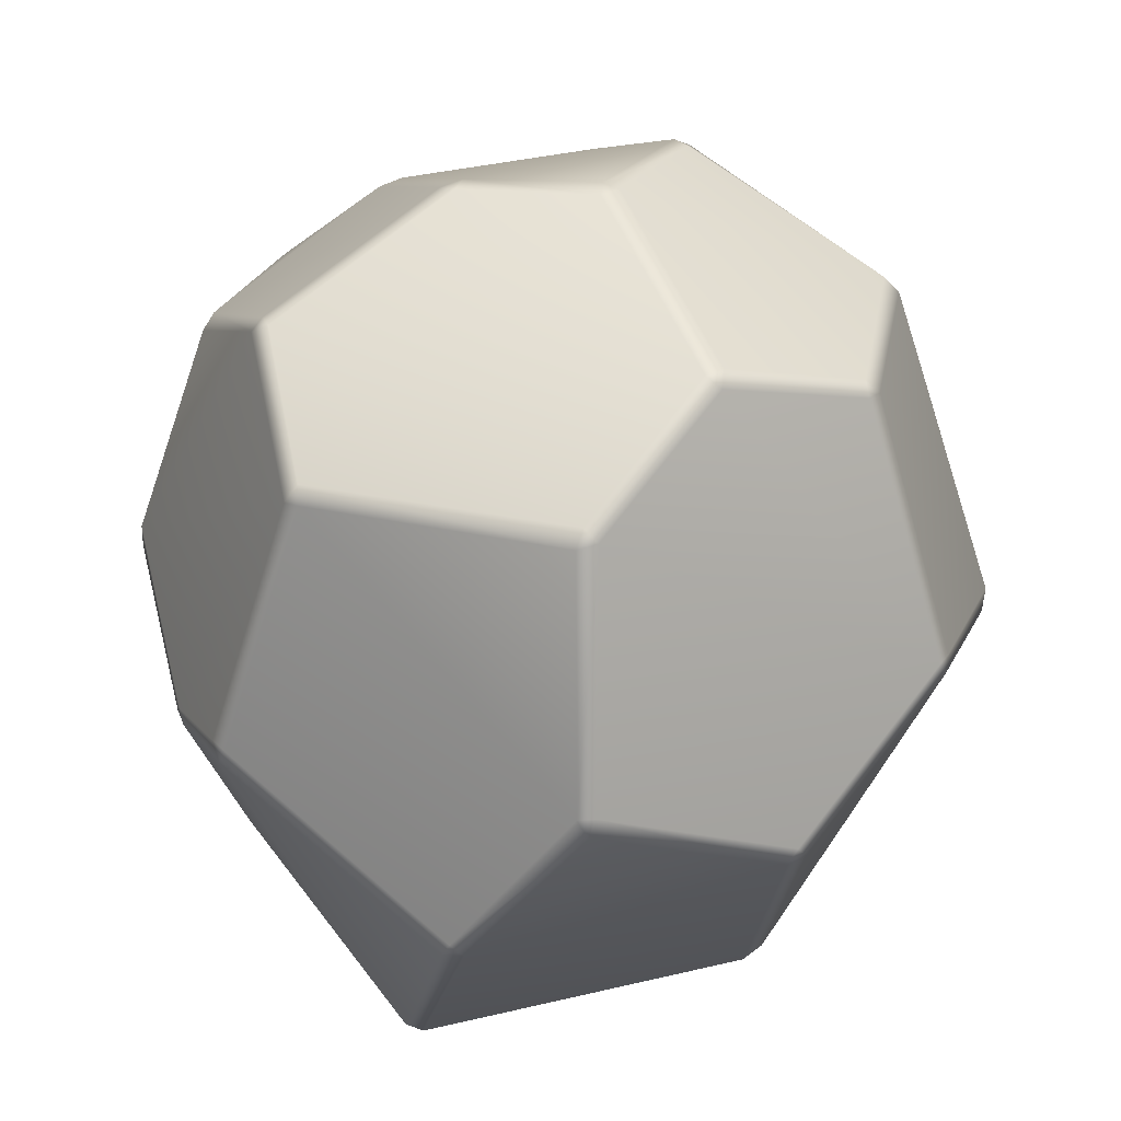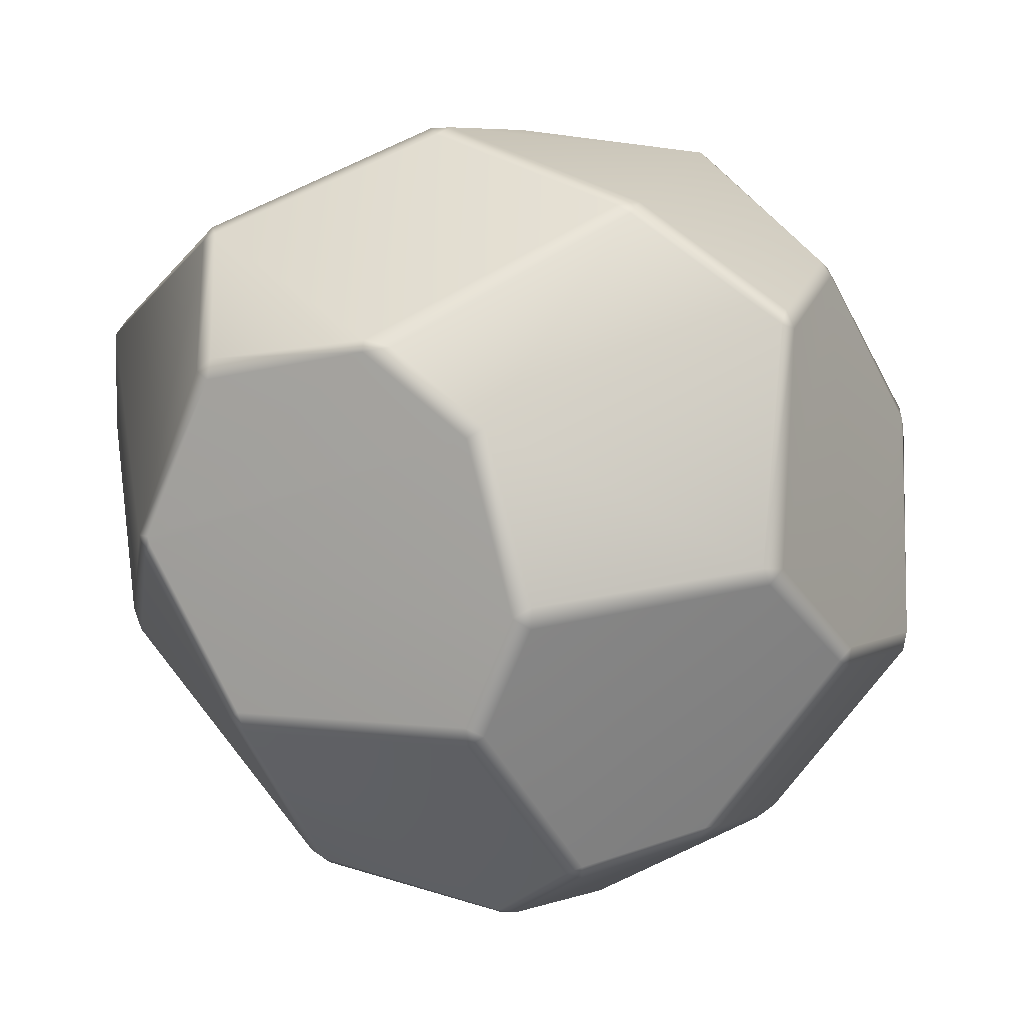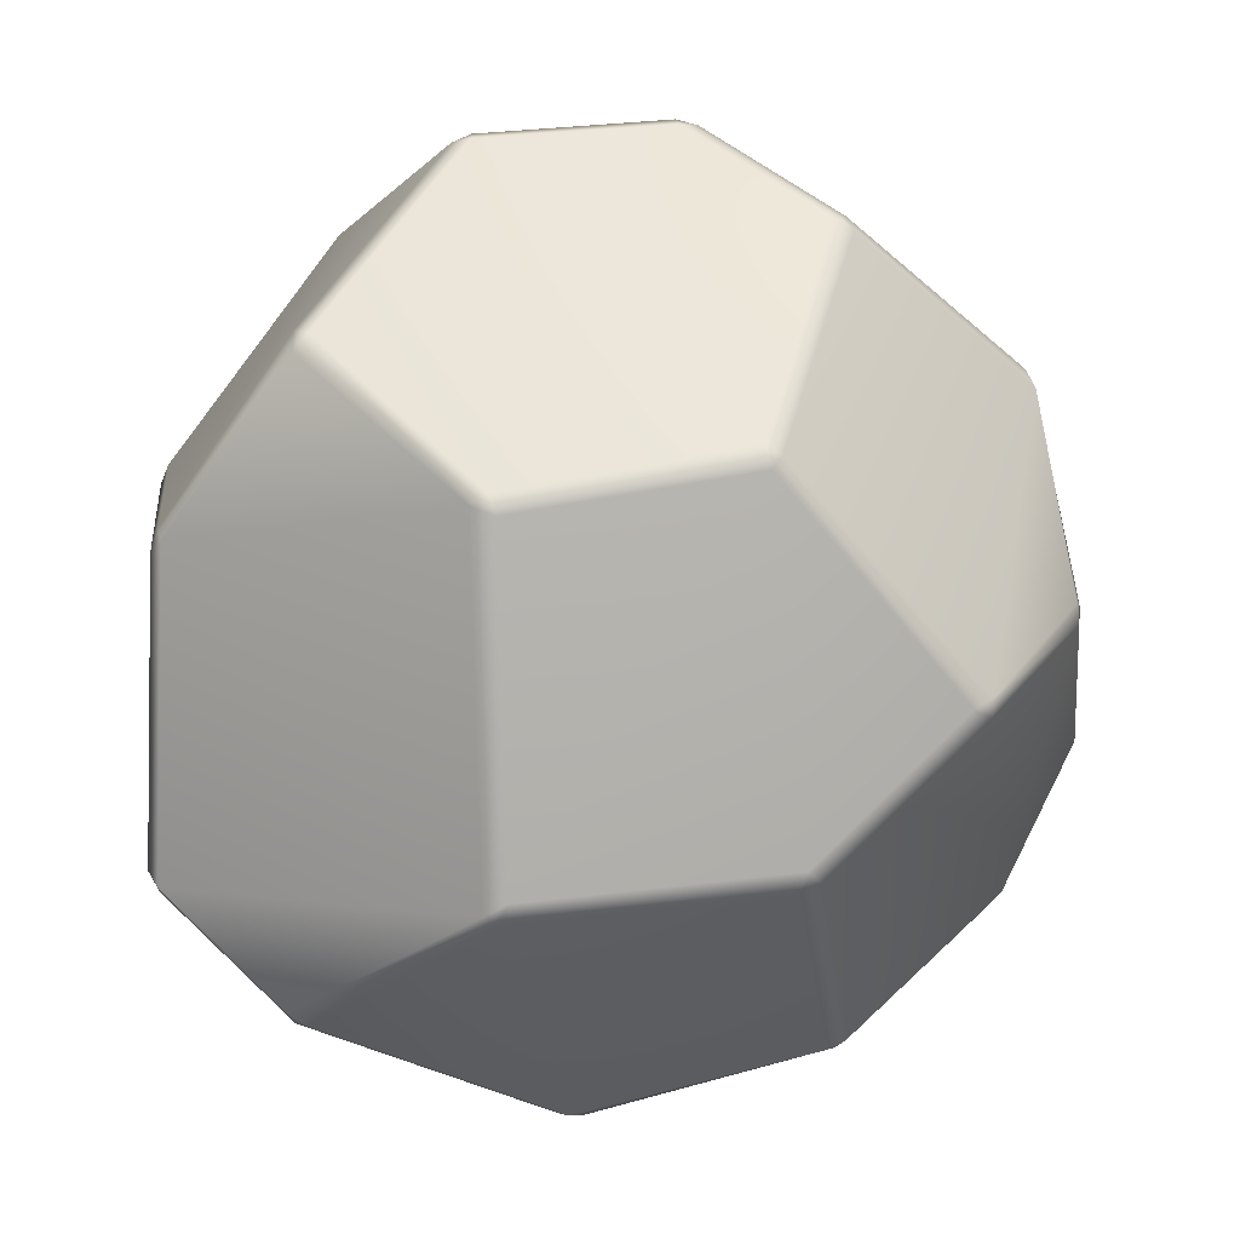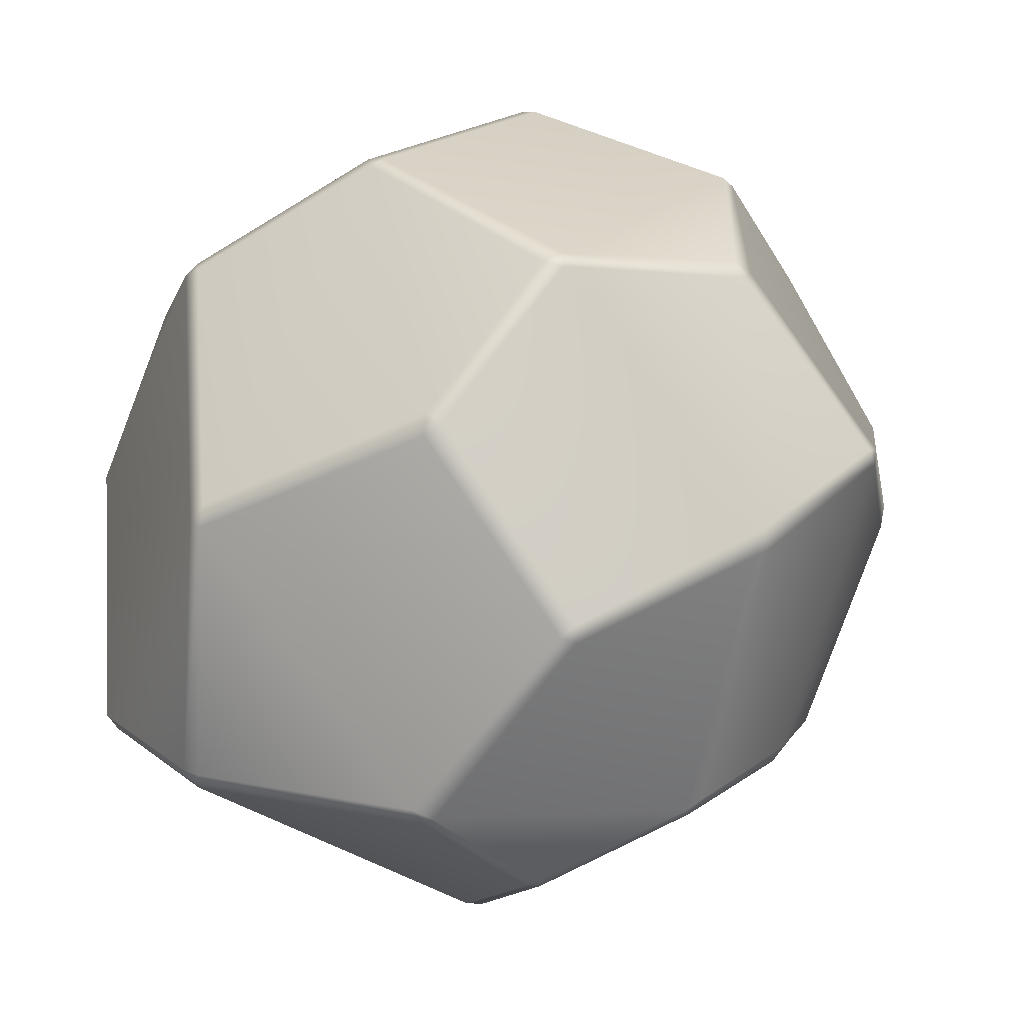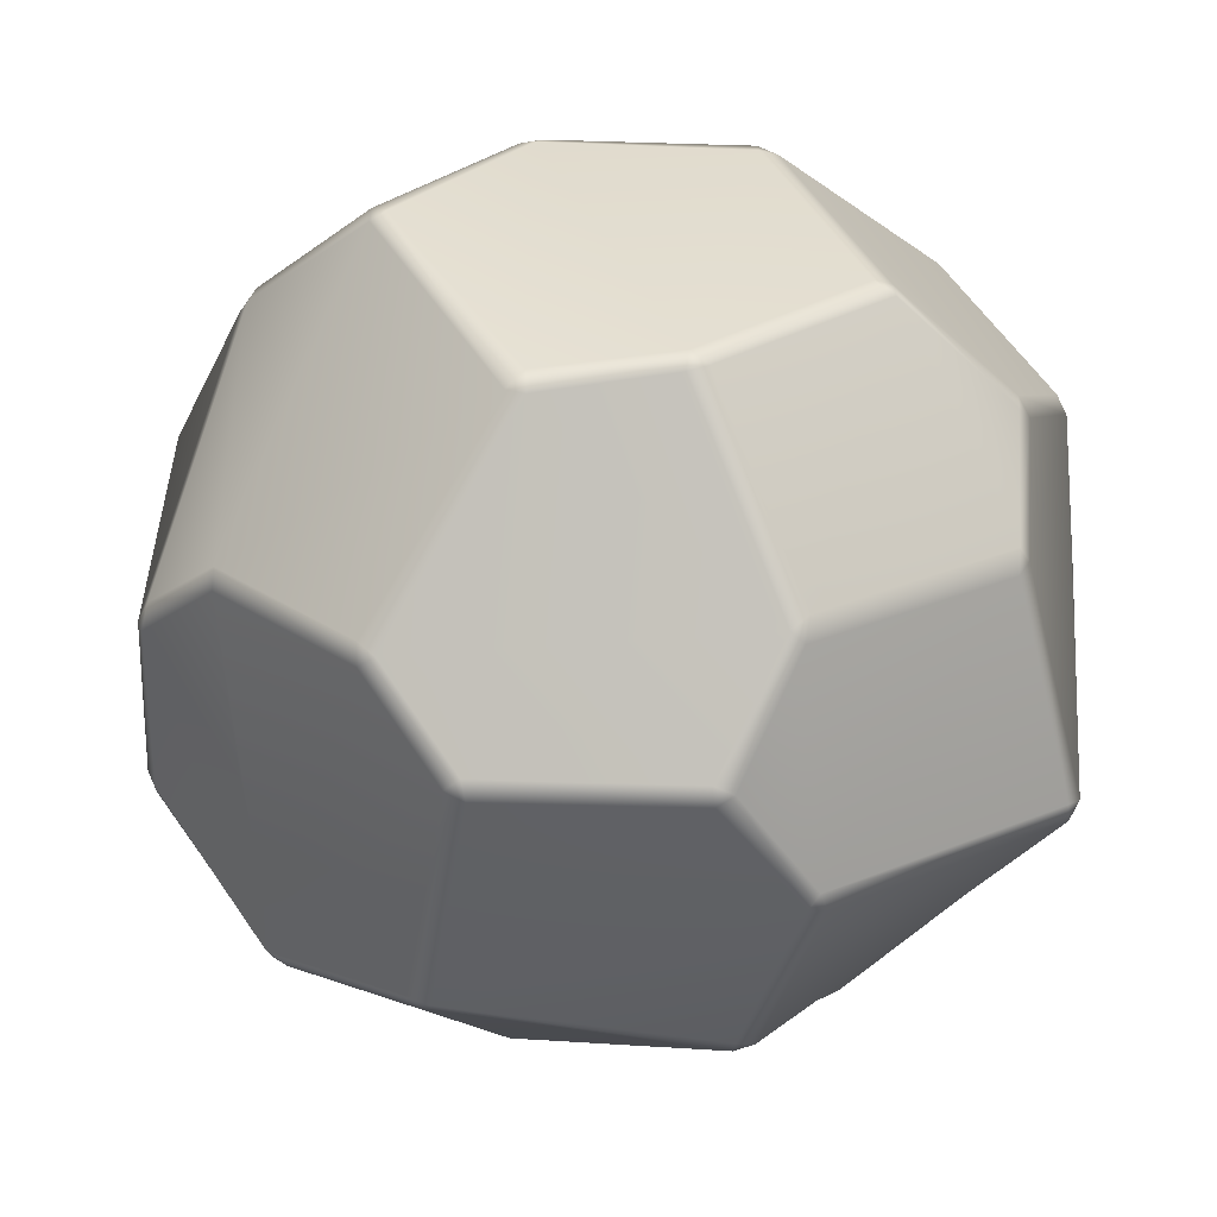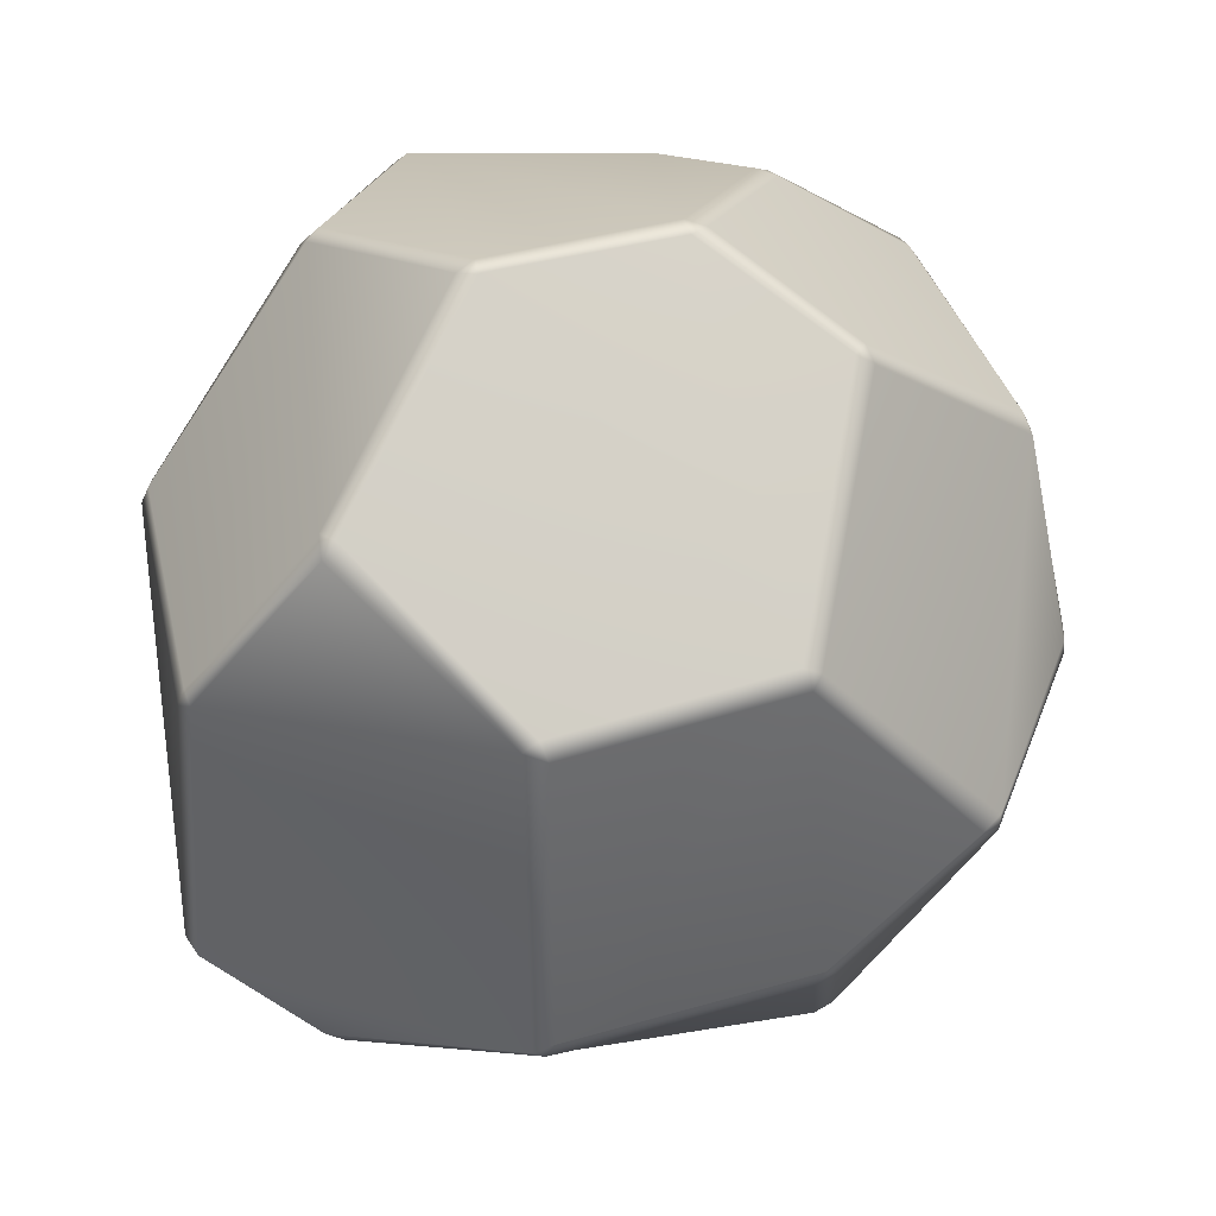
<metadata>
{"format":"obj","ext":"obj","renderer":"f3d","projection":"perspective","resolution":1024,"background":"white","views":[{"elev":61.4,"azim":-44.0,"up":"+Y"},{"elev":-41.7,"azim":37.8,"up":"+Z"},{"elev":2.8,"azim":0.8,"up":"+Y"},{"elev":-41.5,"azim":38.6,"up":"+Y"},{"elev":-65.7,"azim":101.7,"up":"+Z"},{"elev":29.8,"azim":-5.9,"up":"+Y"}]}
</metadata>
<code>
g pm0076_61_BodyBIncSkin
v 0.2105 1.182 0.313
v 0.2064 1.192 0.3041
v 0.211 1.183 0.3035
v 0.1781 1.037 0.432
v 0.07919 1.148 0.4743
v 0.1163 1.255 0.3766
v 0.2288 1.076 0.3364
v 0.1129 1.263 0.3686
v 0.211 1.183 0.3035
v 0.2064 1.192 0.3041
v 0.06935 1.153 0.4765
v 0.1065 1.261 0.3773
v 0.04242 1.31 0.3334
v 0.09546 1.283 0.2076
v 0.03351 1.309 0.3411
v 0.03147 1.313 0.3307
v 0.08403 1.286 0.2045
v 0.09256 1.282 0.1973
v 0.1691 1.233 0.1881
v 0.1664 1.233 0.1788
v 0.1749 1.224 0.1827
v 0.1841 1.138 0.1114
v 0.1767 1.146 0.1065
v 0.1772 1.135 0.1031
v 0.2315 1.074 0.3251
v 0.1878 1.064 0.1171
v 0.1792 1.063 0.1089
v 0.1817 1.054 0.113
v 0.2417 1.007 0.2212
v 0.2388 0.9979 0.219
v 0.242 0.9989 0.2294
v 0.2304 1.065 0.3321
v 0.1776 1.027 0.4311
v 0.1683 1.031 0.4387
v 0.09241 0.9576 0.4445
v 0.09874 0.9512 0.4383
v 0.08772 0.9463 0.4401
v 0.07426 1.142 0.4789
v -0.04413 0.9466 0.4743
v -0.04906 0.9357 0.4694
v -0.0477 1.121 0.4947
v -0.05174 1.132 0.4919
v -0.06698 1.301 0.3575
v -0.06752 1.304 0.3474
v -0.05998 1.126 0.4928
v -0.1378 1.205 0.4298
v -0.05593 0.9399 0.4715
v -0.04413 0.9466 0.4743
v -0.04906 0.9357 0.4694
v -0.1562 0.8776 0.3648
v -0.1464 0.8709 0.3621
v -0.1543 0.8706 0.3538
v -0.2179 0.9402 0.3751
v -0.2186 0.9366 0.3648
v -0.2101 1.108 0.408
v -0.1449 1.196 0.4318
v -0.1455 1.206 0.4237
v -0.224 0.9474 0.3672
v -0.2128 1.114 0.4001
v -0.07699 1.299 0.352
v -0.1449 1.264 0.2242
v -0.2167 1.103 0.3977
v -0.2097 0.9681 0.2191
v -0.2045 0.9575 0.2182
v -0.2068 0.9675 0.2097
v -0.2212 1.075 0.1924
v -0.2168 1.071 0.1816
v -0.2353 1.134 0.2484
v -0.2312 1.144 0.2498
v -0.138 1.269 0.217
v -0.2307 1.141 0.239
v -0.08956 1.277 0.1404
v -0.1474 1.26 0.2159
v -0.2182 1.083 0.1867
v -0.2212 1.075 0.1924
v -0.2168 1.071 0.1816
v -0.1645 1.102 0.09441
v -0.1687 1.09 0.09846
v -0.1593 1.093 0.08993
v -0.07168 1.151 0.04708
v -0.0668 1.142 0.04209
v -0.09585 1.269 0.1331
v -0.08585 1.27 0.1309
v 0.03891 1.272 0.1414
v 0.08403 1.286 0.2045
v -0.05891 1.149 0.04136
v -0.07168 1.151 0.04708
v -0.0668 1.142 0.04209
v 0.04847 1.268 0.1376
v 0.09256 1.282 0.1973
v 0.1664 1.233 0.1788
v 0.03695 1.265 0.1314
v 0.07156 1.169 0.05745
v 0.1767 1.146 0.1065
v 0.007522 1.122 0.02321
v 0.003527 1.111 0.02193
v 0.01455 1.113 0.02269
v 0.06041 1.164 0.0505
v 0.06782 1.159 0.05162
v 0.1772 1.135 0.1031
v 0.06782 1.159 0.05162
v 0.1792 1.063 0.1089
v 0.1772 1.135 0.1031
v 0.08533 0.9746 0.06799
v 0.01455 1.113 0.02269
v 0.09181 0.967 0.07473
v 0.1817 1.054 0.113
v 0.03203 1.003 0.03919
v 0.003527 1.111 0.02193
v 0.02031 1.003 0.03791
v -0.0668 1.142 0.04209
v 0.02636 0.9932 0.04199
v 0.0806 0.9645 0.07115
v -0.1013 0.9565 0.077
v -0.1593 1.093 0.08993
v -0.1687 1.09 0.09846
v -0.09671 0.9458 0.08147
v -0.1012 0.8708 0.1552
v -0.106 0.9499 0.08454
v 0.1137 0.8988 0.141
v 0.1817 1.054 0.113
v 0.2388 0.9979 0.219
v -0.1104 0.8766 0.1556
v 0.1033 0.896 0.1364
v -0.2068 0.9675 0.2097
v -0.2168 1.071 0.1816
v -0.2045 0.9575 0.2182
v -0.1079 0.8683 0.1642
v -0.1002 0.8675 0.1584
v 0.1954 0.9218 0.2712
v 0.08532 0.8537 0.1817
v 0.07158 0.8473 0.1812
v -0.02183 0.8264 0.2011
v 0.07403 0.8452 0.1873
v 0.1985 0.9264 0.2823
v 0.242 0.9989 0.2294
v 0.2304 1.065 0.3321
v 0.1776 1.027 0.4311
v -0.01688 0.8225 0.211
v 0.1897 0.9162 0.2769
v 0.1163 0.8619 0.3443
v 0.09874 0.9512 0.4383
v -0.02849 0.8241 0.21
v 0.1109 0.8563 0.3369
v 0.1062 0.8568 0.3461
v 0.08772 0.9463 0.4401
v -0.01582 0.8149 0.3038
v -0.02144 0.8174 0.3152
v 0.08772 0.9463 0.4401
v -0.04906 0.9357 0.4694
v -0.1464 0.8709 0.3621
v -0.02627 0.8162 0.3055
v -0.1543 0.8706 0.3538
v -0.2045 0.9575 0.2182
v -0.2186 0.9366 0.3648
g pm0076_61_BodyBIncSkin_0
f 3 2 1
f 5 4 1
f 6 5 1
f 7 1 4
f 6 1 8
f 9 1 7
f 1 10 8
f 5 6 11
f 6 8 12
f 6 12 11
f 12 8 13
f 8 10 14
f 13 8 14
f 15 12 13
f 12 15 11
f 13 14 16
f 16 15 13
f 14 17 16
f 17 14 18
f 18 14 19
f 19 14 10
f 20 18 19
f 19 10 21
f 19 21 20
f 10 9 21
f 21 22 20
f 21 9 22
f 22 23 20
f 23 22 24
f 9 25 22
f 25 9 7
f 22 26 24
f 26 22 25
f 26 27 24
f 27 26 28
f 26 29 28
f 29 26 25
f 29 30 28
f 31 30 29
f 31 29 25
f 32 31 25
f 25 7 32
f 32 7 4
f 33 32 4
f 34 33 4
f 34 4 5
f 34 35 33
f 35 36 33
f 36 35 37
f 38 34 5
f 34 38 35
f 38 5 11
f 35 39 37
f 39 35 38
f 39 40 37
f 41 39 38
f 11 42 38
f 42 41 38
f 42 11 43
f 15 43 11
f 44 43 15
f 16 44 15
f 41 42 45
f 46 42 43
f 42 46 45
f 45 47 41
f 47 48 41
f 47 49 48
f 47 50 49
f 50 51 49
f 52 51 50
f 50 53 52
f 50 47 53
f 53 54 52
f 45 55 47
f 55 53 47
f 46 56 45
f 56 55 45
f 57 46 43
f 56 46 57
f 54 53 58
f 53 55 58
f 59 55 56
f 57 59 56
f 60 57 43
f 44 60 43
f 60 61 57
f 59 57 61
f 62 55 59
f 55 62 58
f 58 63 54
f 63 64 54
f 63 65 64
f 63 66 65
f 66 67 65
f 66 63 68
f 63 58 68
f 62 68 58
f 62 59 69
f 69 59 61
f 68 62 69
f 44 70 60
f 70 61 60
f 71 69 61
f 69 71 68
f 70 44 72
f 44 16 72
f 61 70 73
f 73 71 61
f 73 70 72
f 71 74 68
f 71 73 74
f 74 75 68
f 76 75 74
f 76 74 77
f 77 74 73
f 78 76 77
f 79 78 77
f 79 77 80
f 81 79 80
f 80 77 82
f 82 77 73
f 82 73 72
f 82 72 83
f 83 72 84
f 84 72 16
f 85 84 16
f 83 86 82
f 86 87 82
f 87 86 88
f 89 84 85
f 90 89 85
f 90 91 89
f 92 83 84
f 92 84 89
f 83 92 86
f 93 89 91
f 89 93 92
f 94 93 91
f 86 95 88
f 95 96 88
f 96 95 97
f 92 98 86
f 95 86 98
f 97 95 98
f 93 98 92
f 99 97 98
f 99 98 93
f 99 93 94
f 100 99 94
f 103 102 101
f 102 104 101
f 105 101 104
f 104 102 106
f 102 107 106
f 108 105 104
f 105 108 109
f 108 110 109
f 109 110 111
f 112 108 104
f 112 110 108
f 113 104 106
f 113 112 104
f 110 114 111
f 115 111 114
f 115 114 116
f 112 117 110
f 117 114 110
f 117 112 118
f 112 113 118
f 114 117 119
f 114 119 116
f 117 118 119
f 106 120 113
f 120 106 121
f 122 120 121
f 119 123 116
f 118 123 119
f 113 124 118
f 120 124 113
f 123 125 116
f 126 116 125
f 125 123 127
f 123 128 127
f 118 129 123
f 124 129 118
f 129 128 123
f 122 130 120
f 124 120 131
f 130 131 120
f 124 132 129
f 132 124 131
f 129 133 128
f 132 133 129
f 134 132 131
f 134 131 130
f 130 122 135
f 122 136 135
f 136 137 135
f 137 138 135
f 139 133 132
f 134 139 132
f 135 140 130
f 140 134 130
f 141 135 138
f 140 135 141
f 142 141 138
f 143 133 139
f 133 143 128
f 140 144 134
f 144 140 141
f 145 141 142
f 144 141 145
f 146 145 142
f 139 134 147
f 143 139 147
f 144 147 134
f 145 148 144
f 148 147 144
f 145 149 148
f 149 150 148
f 151 148 150
f 152 143 147
f 147 148 152
f 152 148 151
f 143 152 128
f 153 152 151
f 152 153 128
f 154 128 153
f 155 154 153

</code>
